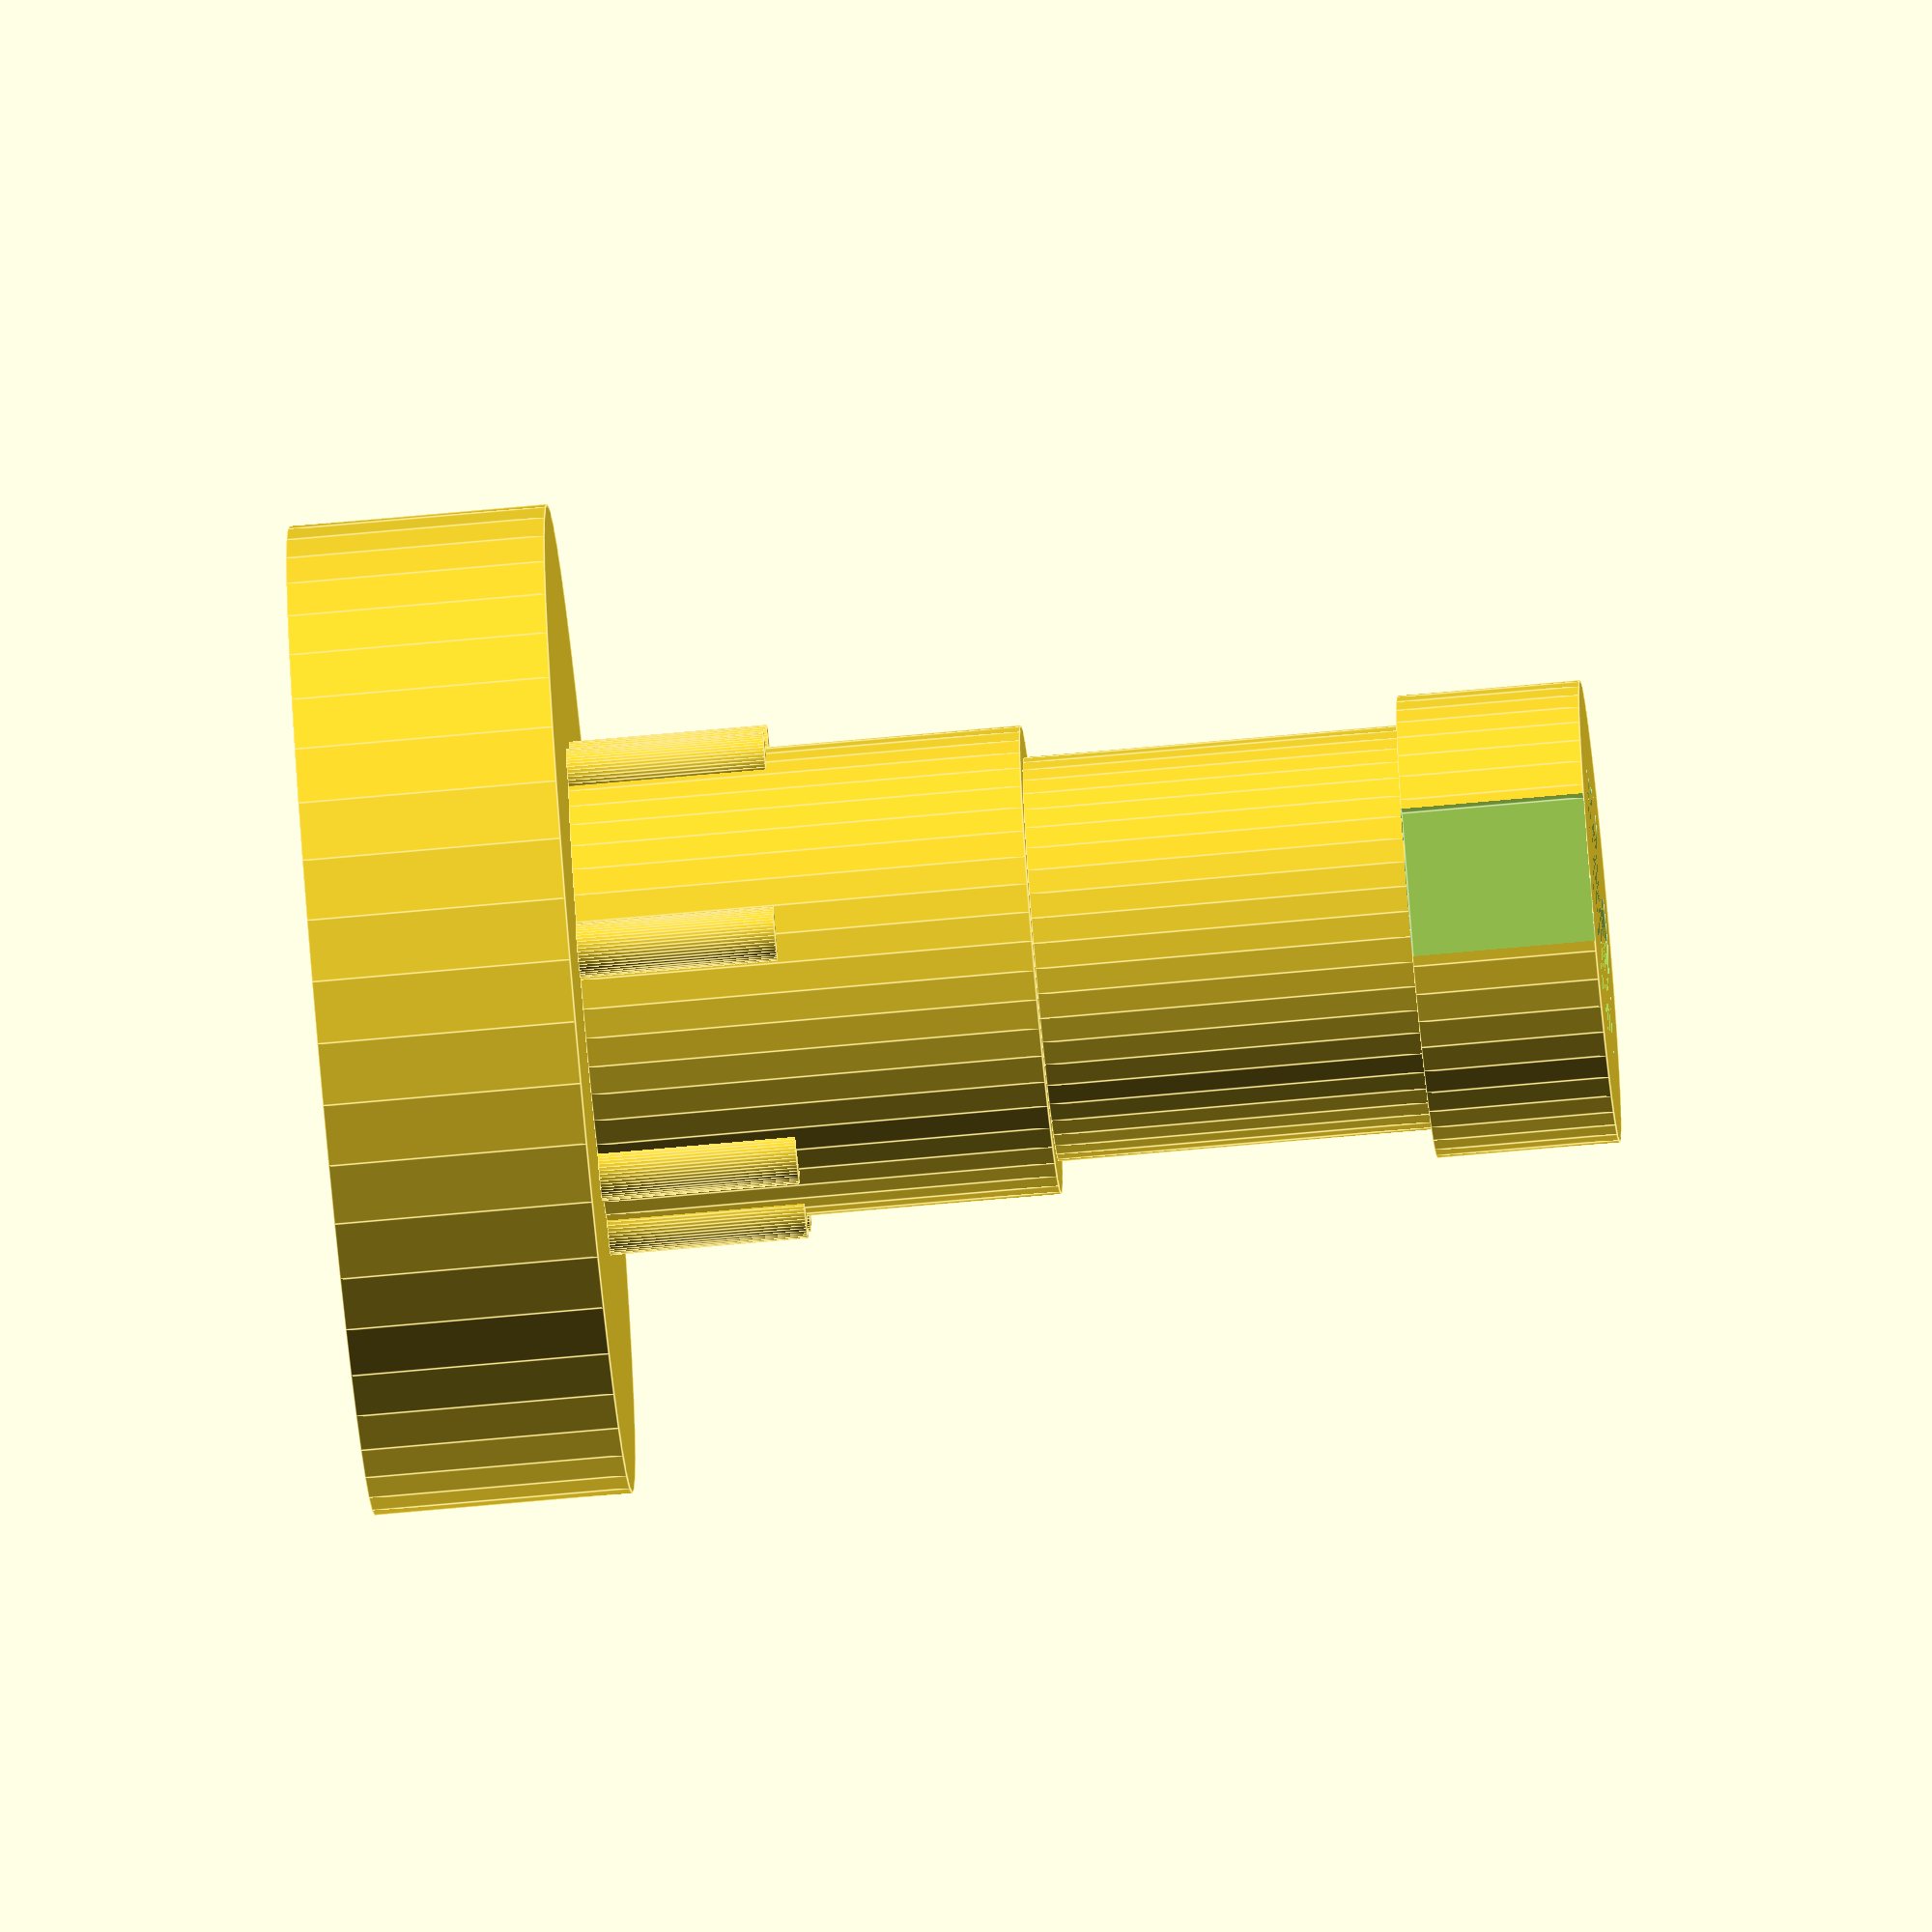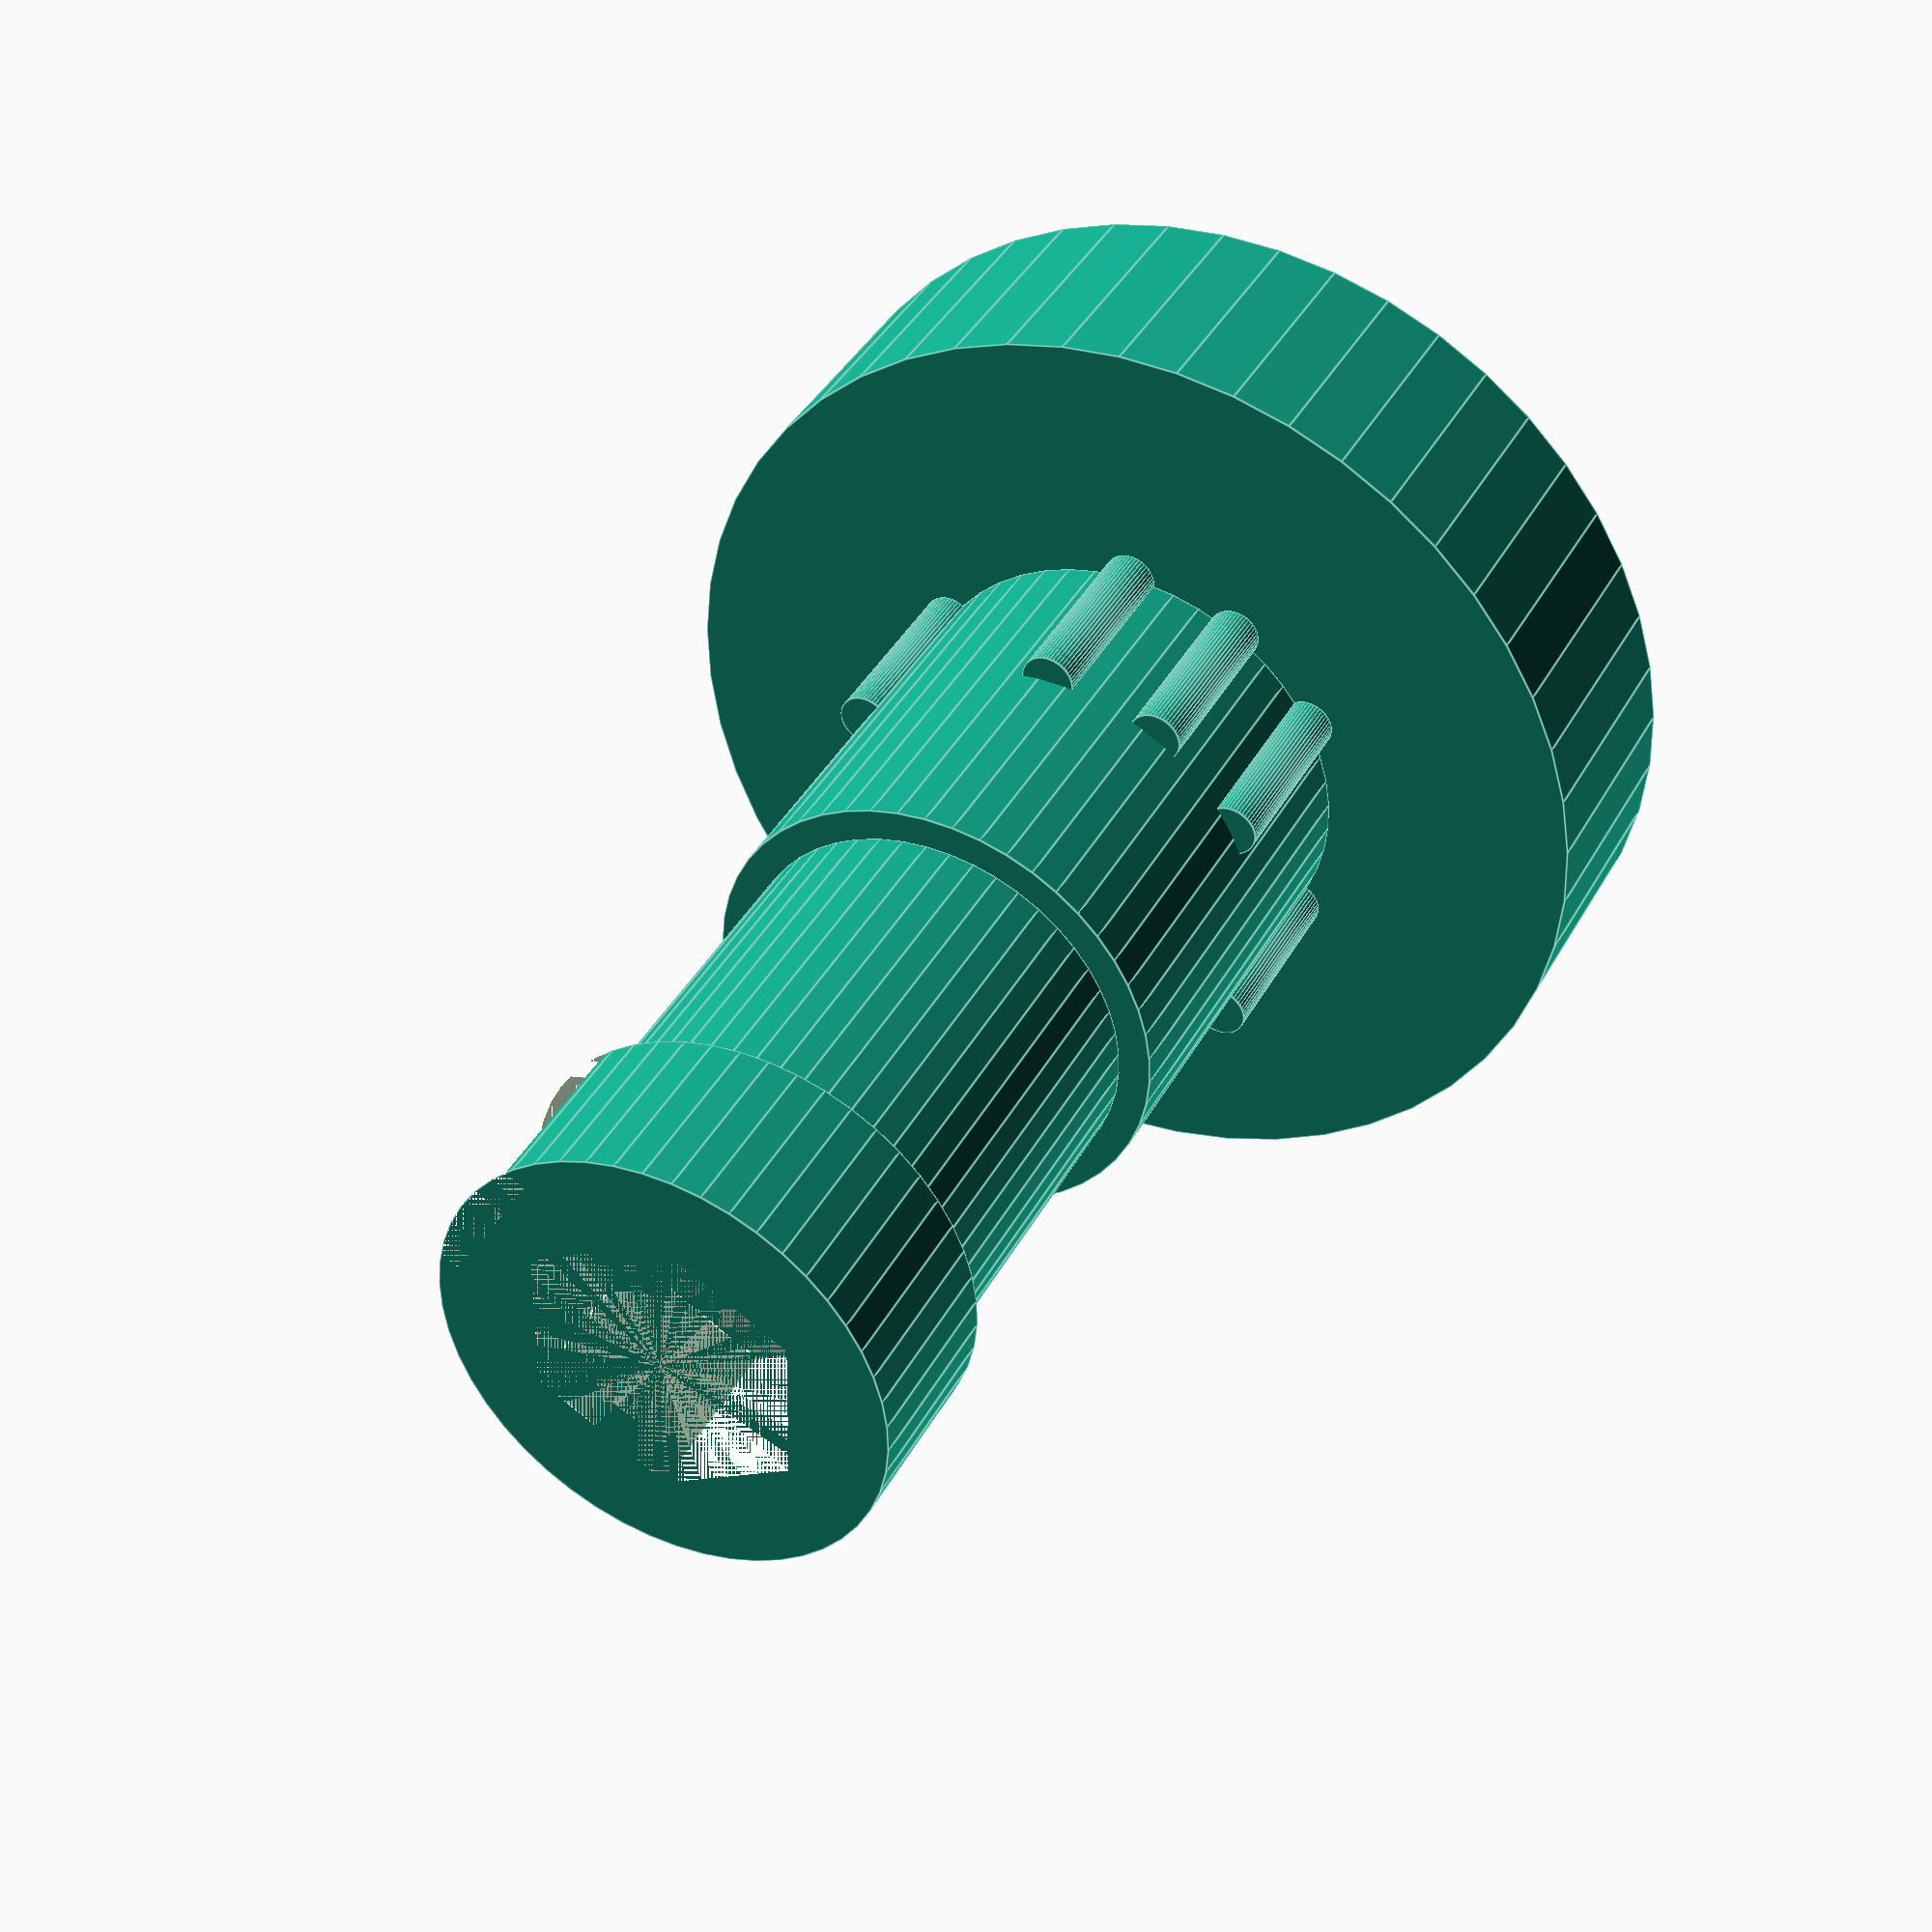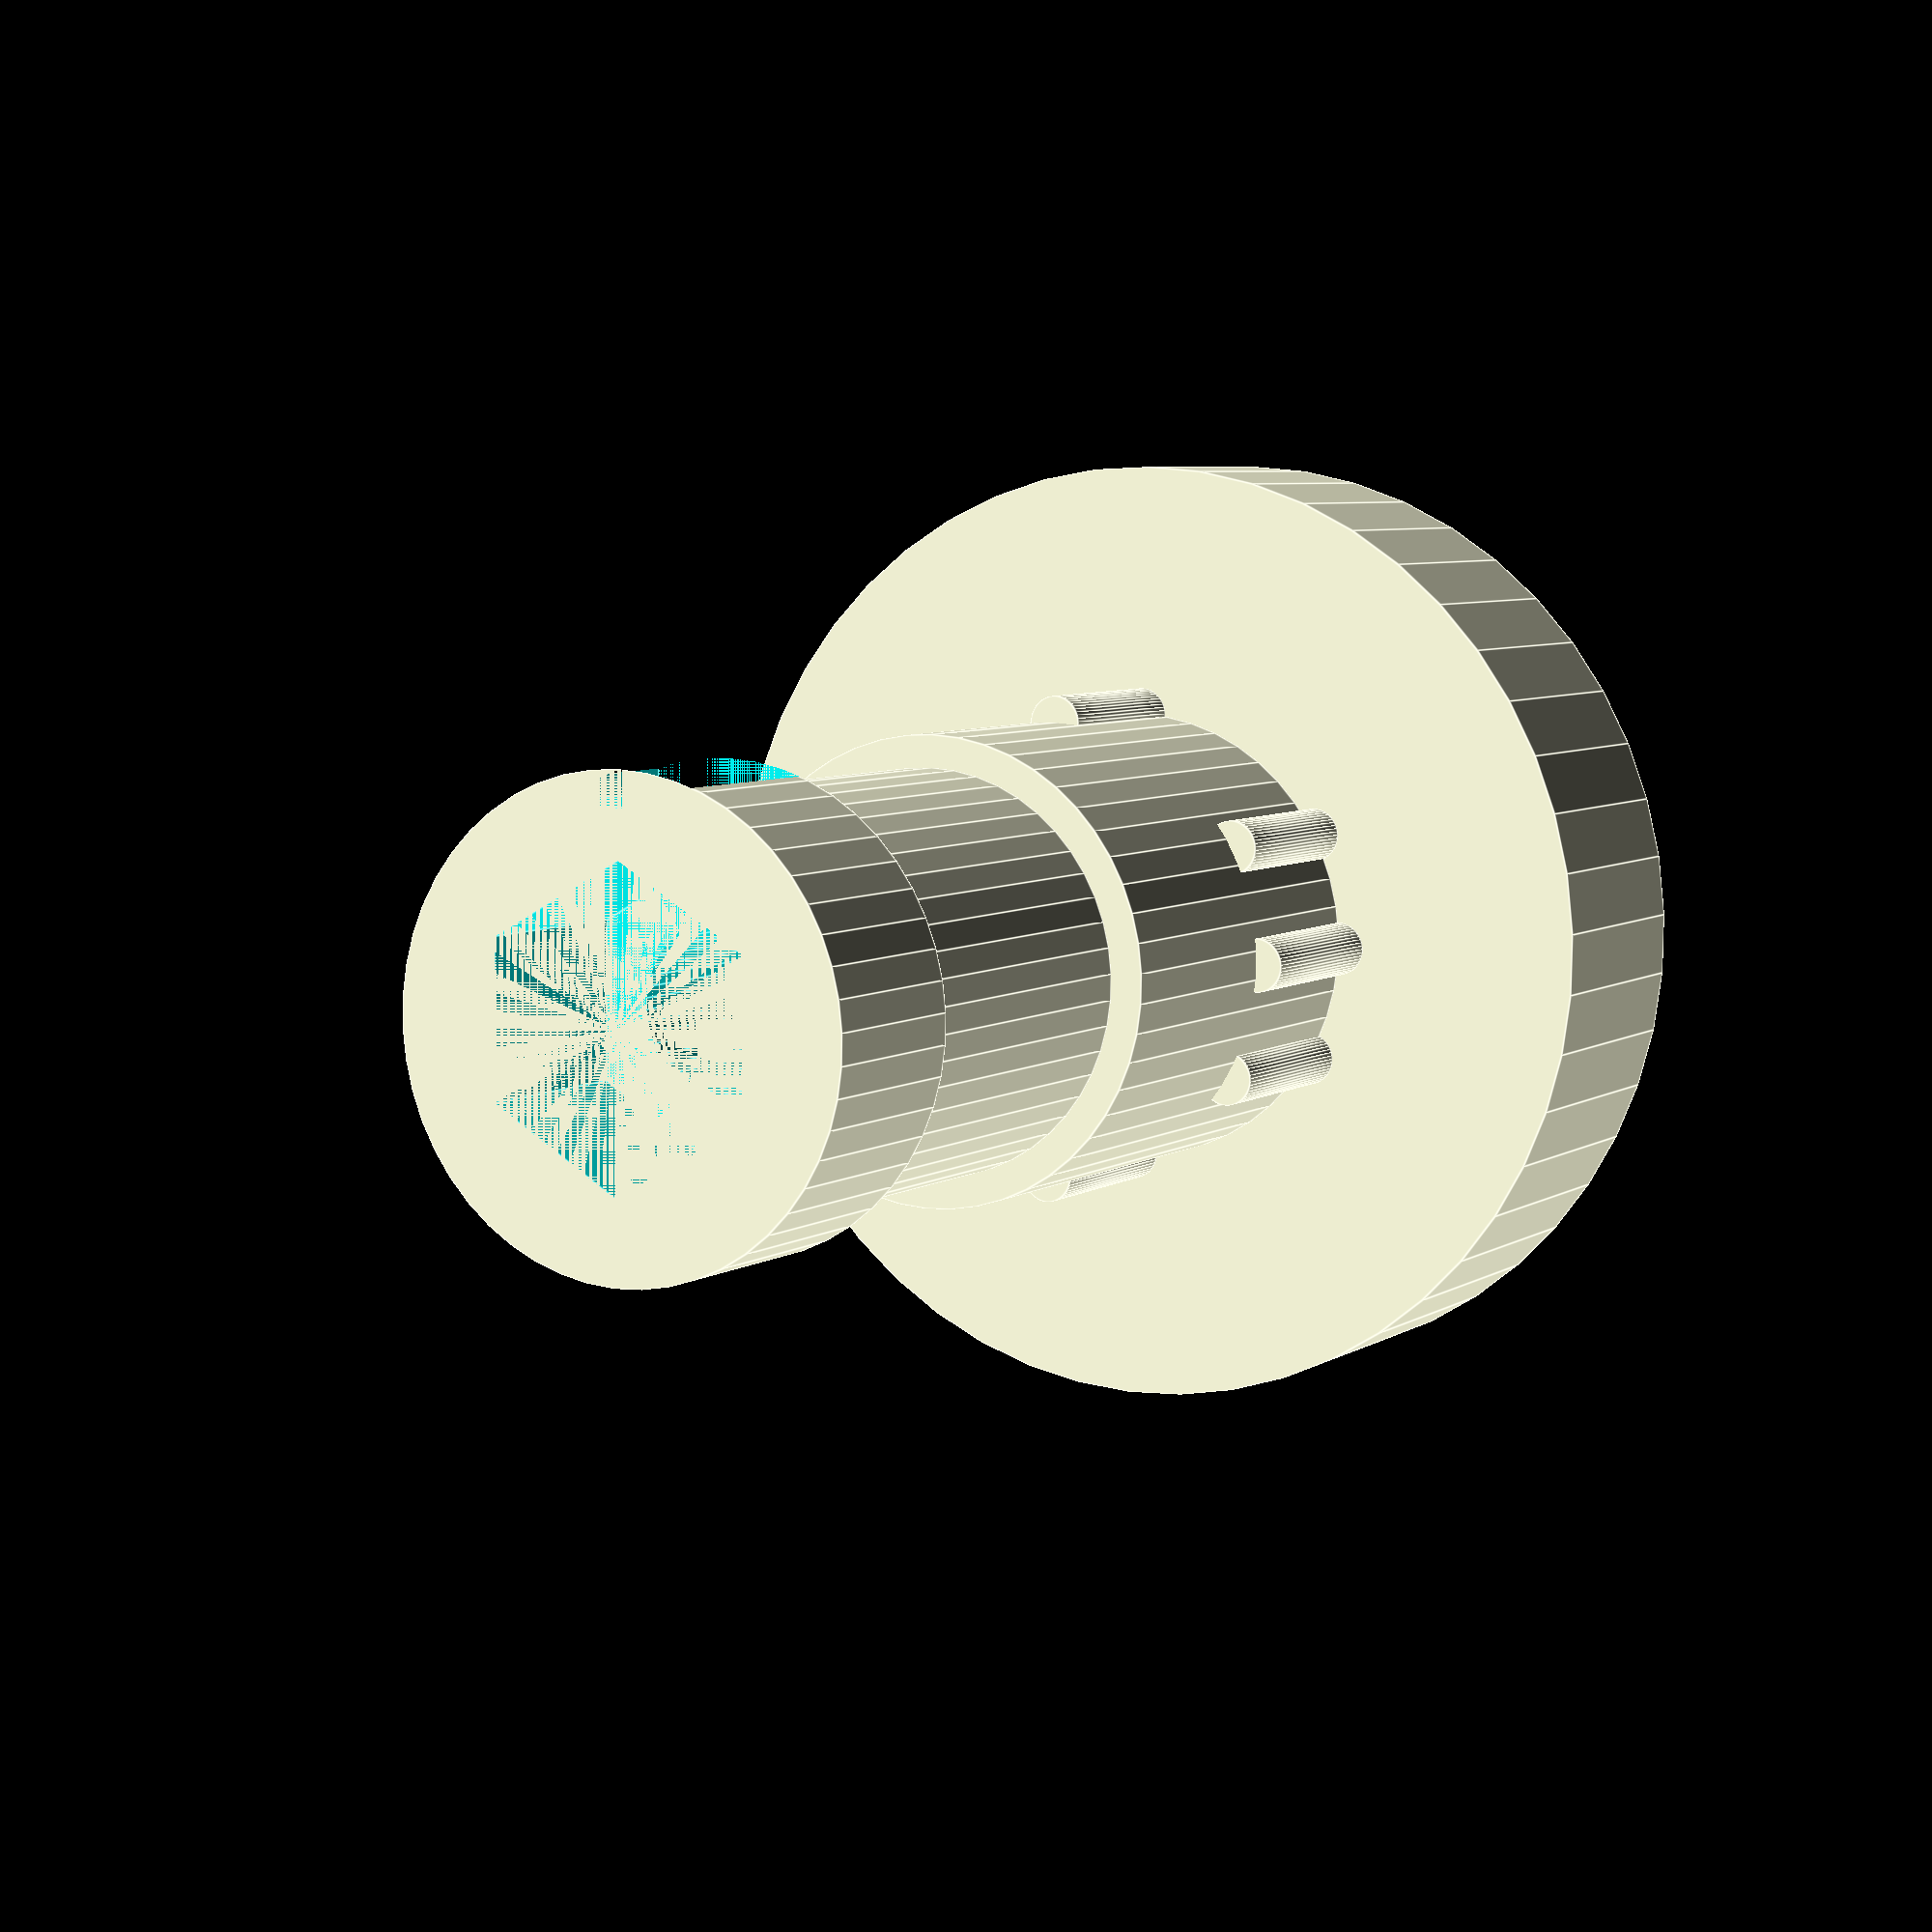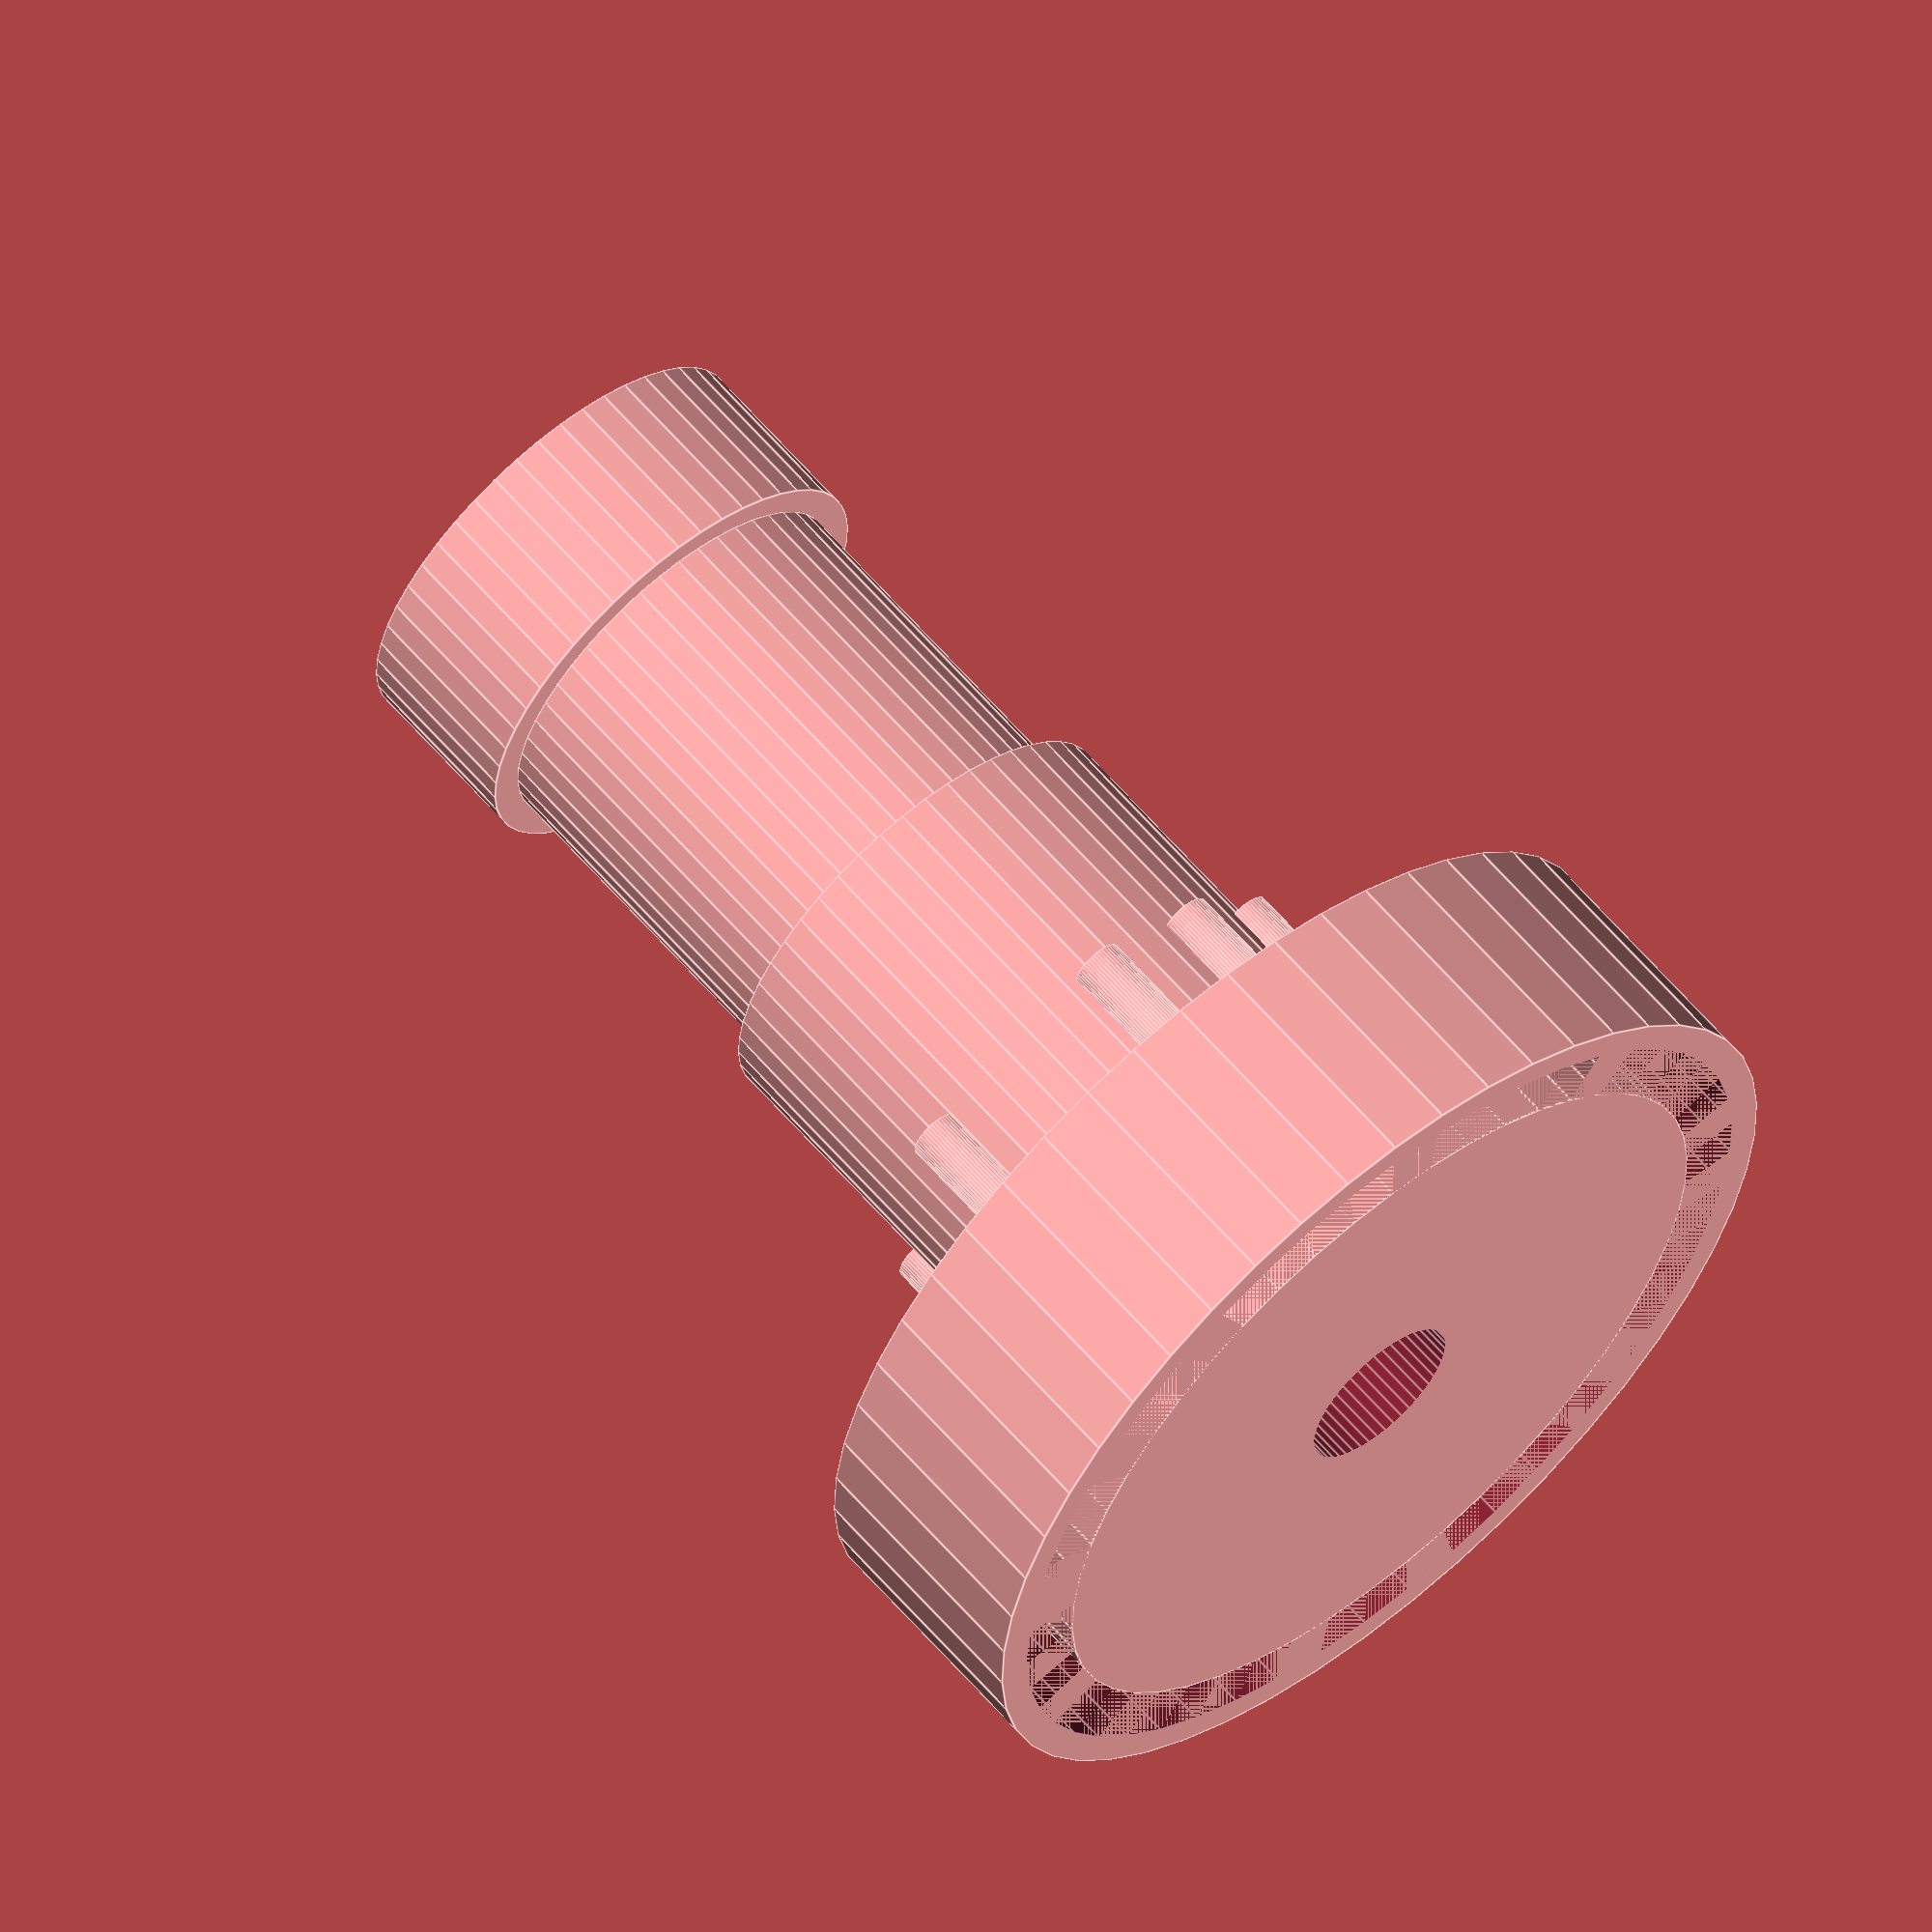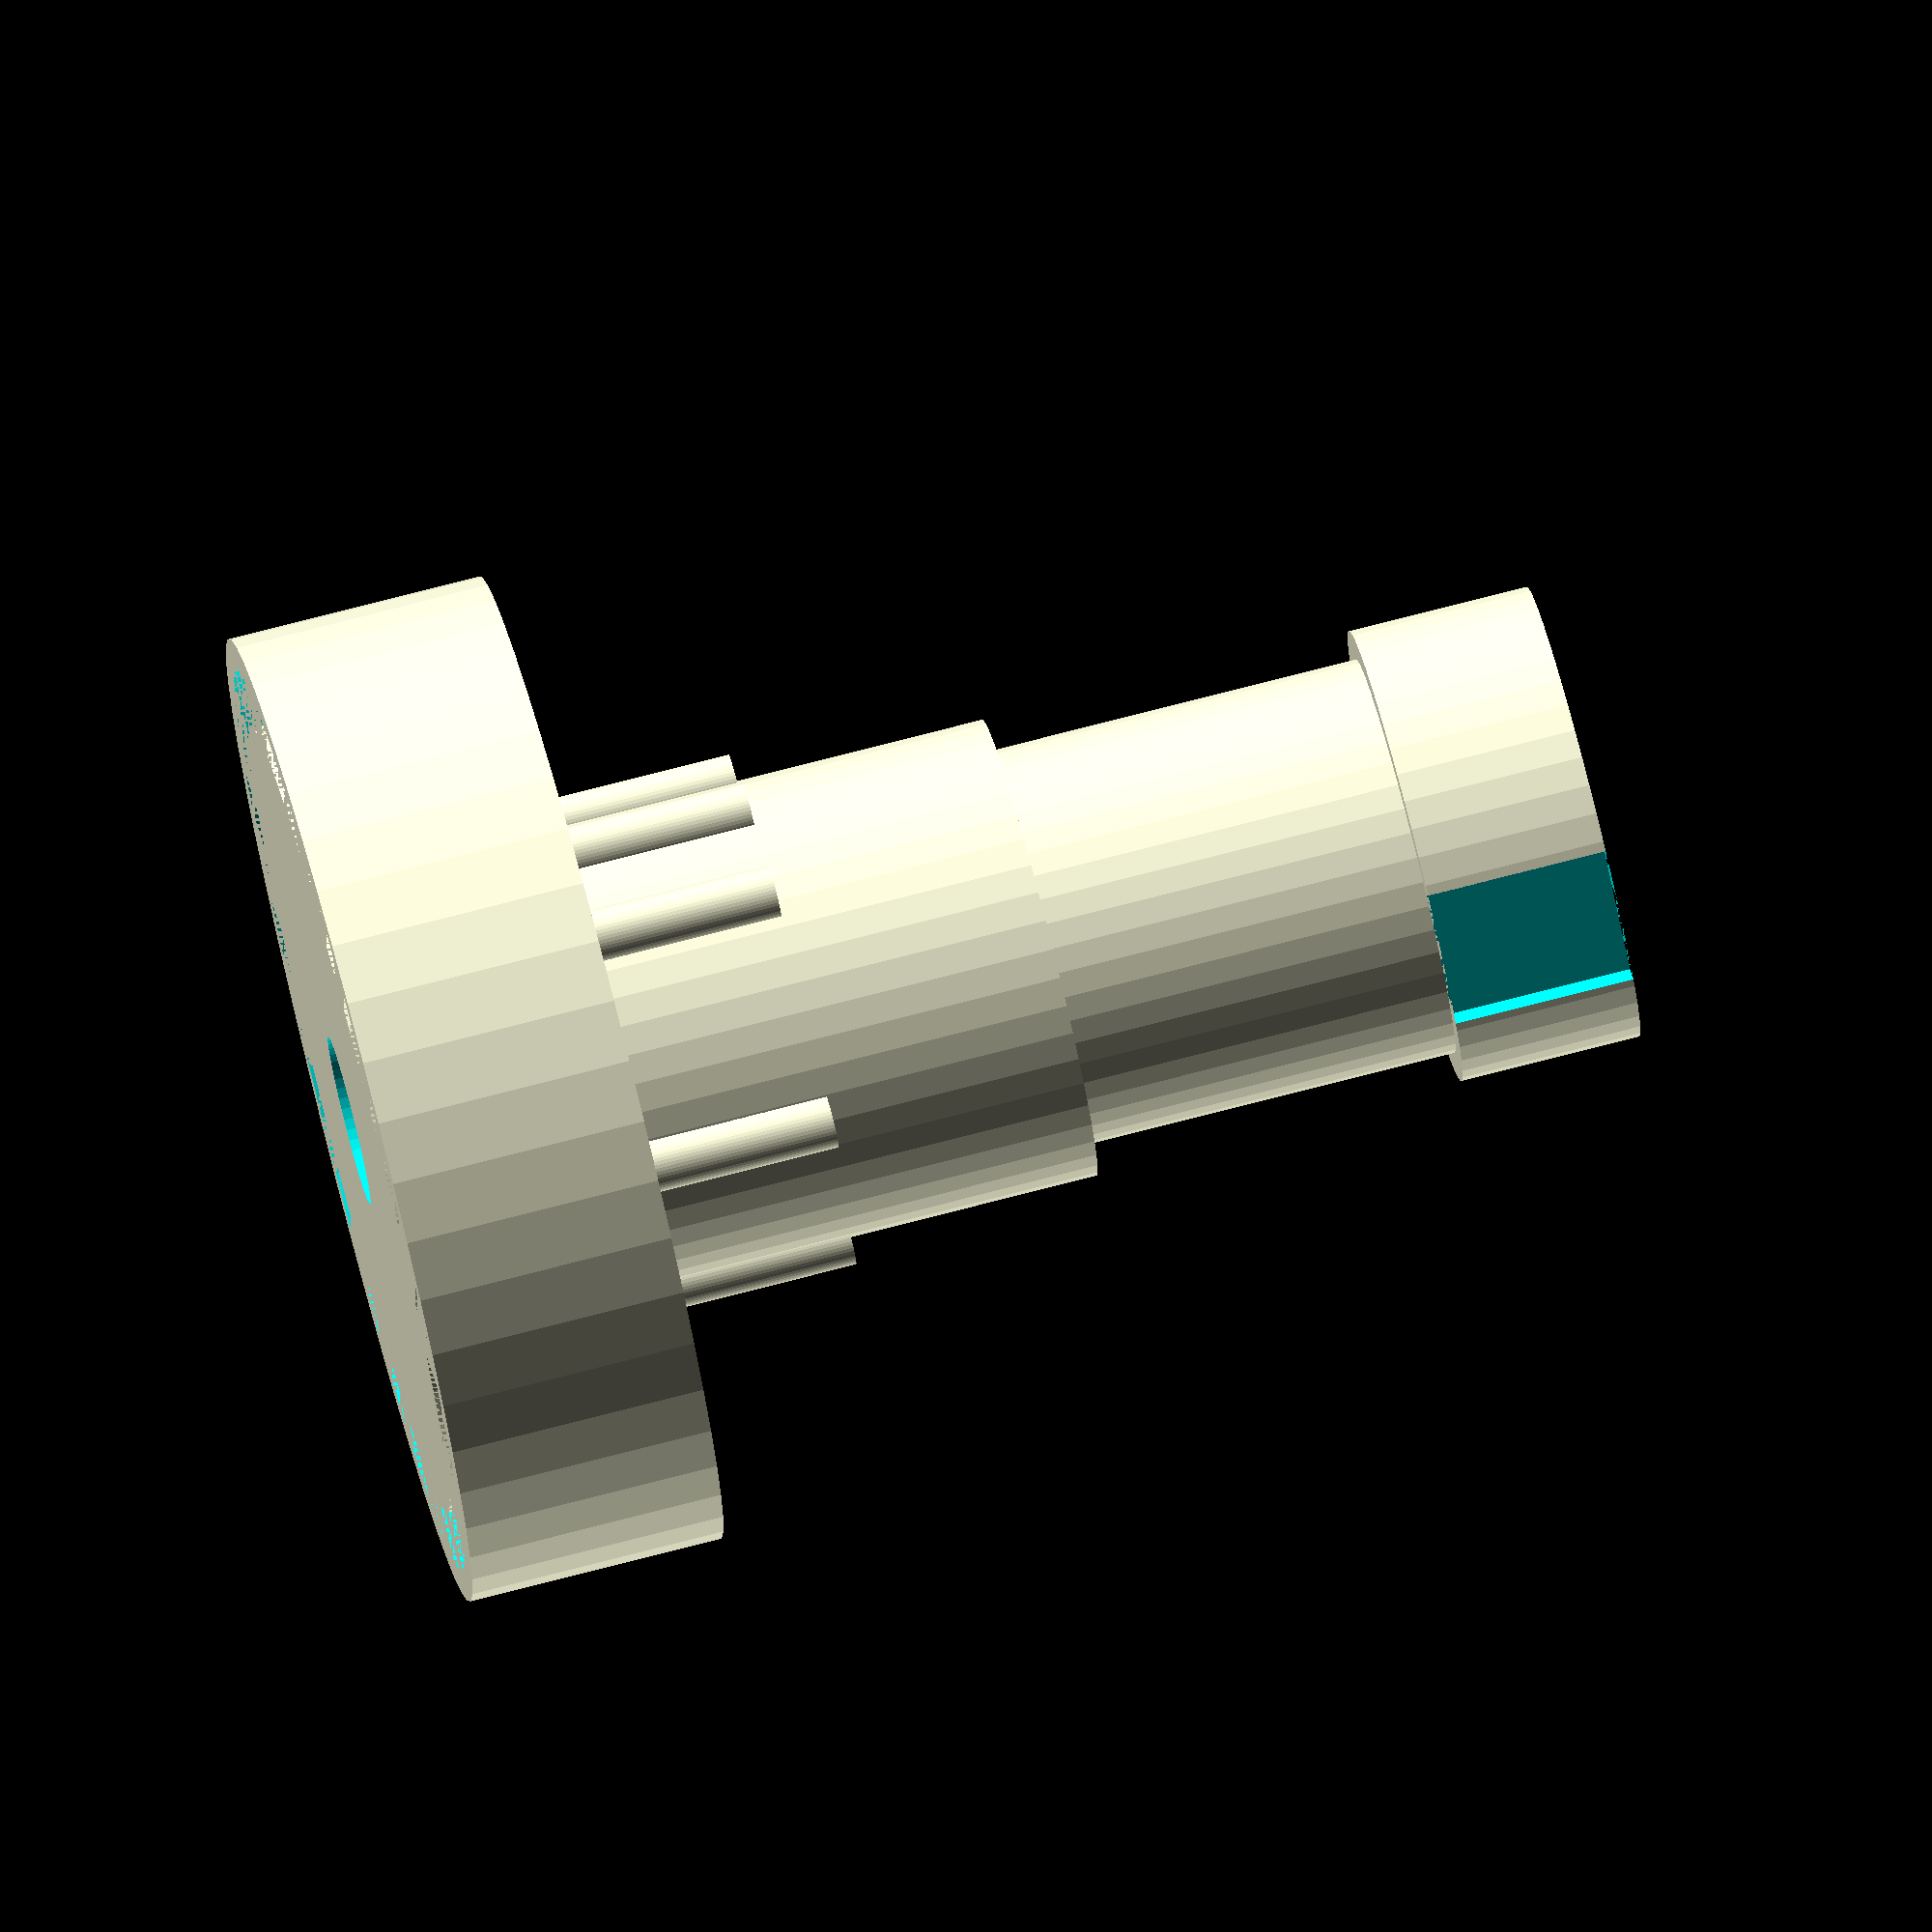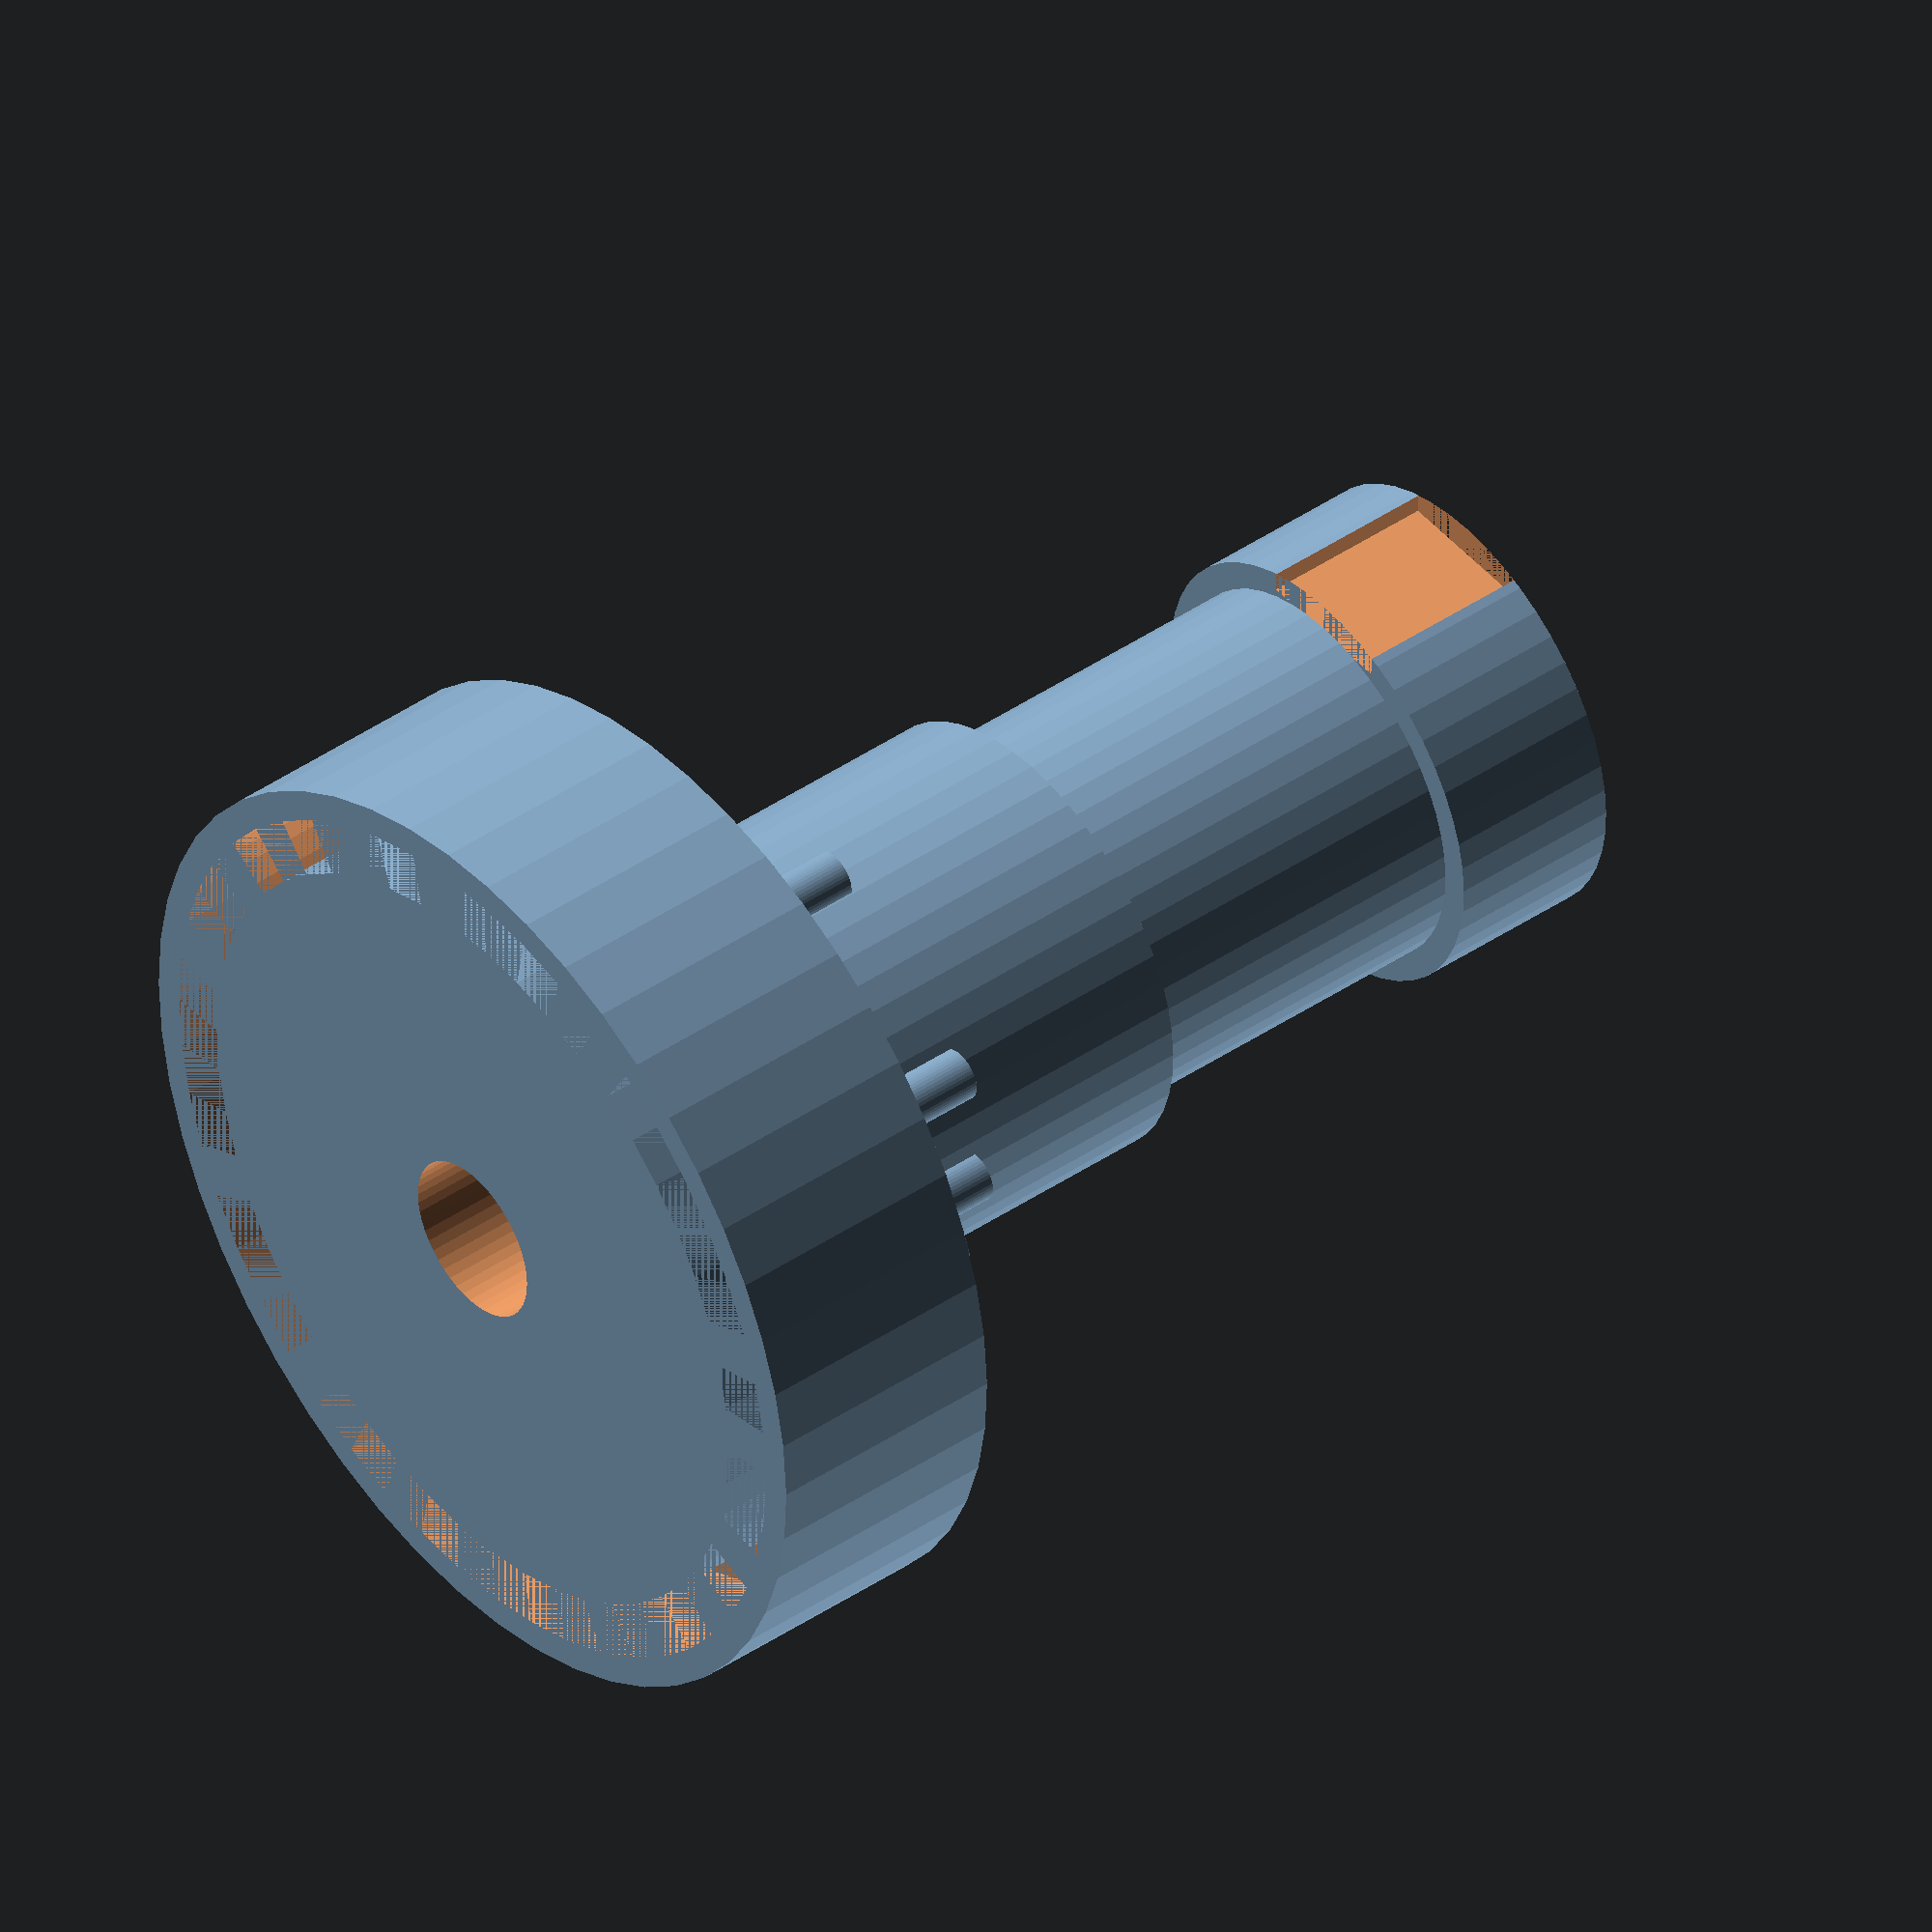
<openscad>
//
// Scotty Pole Socket
// Designed to hold a length of 1.25" 1120 SDR PVC
// as a Fishing Pole Holder
// Andrew L. Sandoval - 18 August 2018
throughHoleDiameter = 8.0;
boltHeadDiam = 14; // hex
baseDiameter = 21.5;   // .875"
baseSlotWidth = 7.0;
baseSlotDepth = 3.2; // 1.0 
baseHeight = 8.5;
midSectionDiam = 18.8;
midSectionHeight = 17.5;
pegSectionDiam = 21.8;
pegSectionHeight = 21.0;
topSectionDiam = 46.0;
topSectionHeight = 12.0;
pvcWallThickness = 2.75;  // 2.5 is tight
pvcSocketDepth = 8.0;
pvcPipeOD = 43.0;  // 42.5
pegHeight = 9.2;
pegDiam = 2.54; // .1"

module ScottyBase()
{
    // Base with bolt head cutout
    difference()
    {
        cylinder(h=baseHeight, d=baseDiameter, $fn=50);
        cylinder(h=baseHeight, d=boltHeadDiam, $fn=6);
    // slot cutout
    translate([-(baseDiameter/2), 0, baseHeight/2])
        cube([baseSlotDepth, baseSlotWidth, baseHeight], center= true);
    }
}

module ScottyMid()
{
    // MidSection
    translate([0, 0, baseHeight])
    {
        cylinder(h=midSectionHeight, d=midSectionDiam, $fn=50);
    }
}

module ScottyPegSection()
{
    //
    // Section Three (peg section)
    translate([0, 0, (baseHeight + midSectionHeight)])
    {
        cylinder(h=pegSectionHeight, d=   pegSectionDiam, $fn=50);
    }
}

module ScottyPegs()
{
    //
    // Pegs
    // center of slot angle 0
    pegVector = [0, 30, 90, 150, 180, 210, 270, 330];
    for(a=pegVector)
    {
        x = sin(a) * (pegSectionDiam / 2);
        y = cos(a) * (pegSectionDiam / 2);
        z = (baseHeight + midSectionHeight + pegSectionHeight) - pegHeight;
        if(x > 0)
        {
            x = x + (pegDiam / 4);
        }
        else
        {
            x = x + (pegDiam / 4);
        }
        if(y > 0)
        {
            y = y - (pegDiam / 4);
        }
        else
        {
            y = y + (pegDiam / 4);
        }
        echo("Angle ", a, " x: ", x, "y: ", y, " z: ", z);
        translate([x, y, z])
        {
            cylinder(h=pegHeight, d=pegDiam, $fn=50);
        }
    }
}

module ScottyTop()
{
    //
    // Top Section
    z = (baseHeight + midSectionHeight + pegSectionHeight);
    zHolder = (z + topSectionHeight) - pvcSocketDepth;
    echo("Top z: ", z, " Holder Z: ", zHolder);
    {
        difference()
        {
            translate([0, 0, z])
            cylinder(h=topSectionHeight, d=topSectionDiam, $fn=50);
            translate([0, 0, zHolder])
            cylinder(h=pvcSocketDepth, d=pvcPipeOD, $fn=50);
        }
        translate([0, 0, zHolder])
        cylinder(h=pvcSocketDepth, d=pvcPipeOD - (2*pvcWallThickness), $fn=50);
    }
}

module ScottyOuter()
{
    union()
    {
        ScottyBase();
        ScottyMid();
        ScottyPegSection();
        ScottyTop();
        ScottyPegs();
    }
}

// Do it:
rotate([0, 180, 0])
difference()
{
    ScottyOuter();
    // Bolt Hole:
    cylinder(h = (20 + (topSectionHeight + midSectionHeight + pegSectionHeight + baseHeight)), d = throughHoleDiameter, $fn=50);
}

</openscad>
<views>
elev=68.8 azim=123.0 roll=275.3 proj=o view=edges
elev=140.6 azim=30.7 roll=154.1 proj=p view=edges
elev=174.1 azim=91.0 roll=150.9 proj=p view=edges
elev=118.1 azim=325.2 roll=40.5 proj=o view=edges
elev=102.9 azim=47.5 roll=284.4 proj=o view=solid
elev=137.3 azim=87.2 roll=309.2 proj=o view=wireframe
</views>
